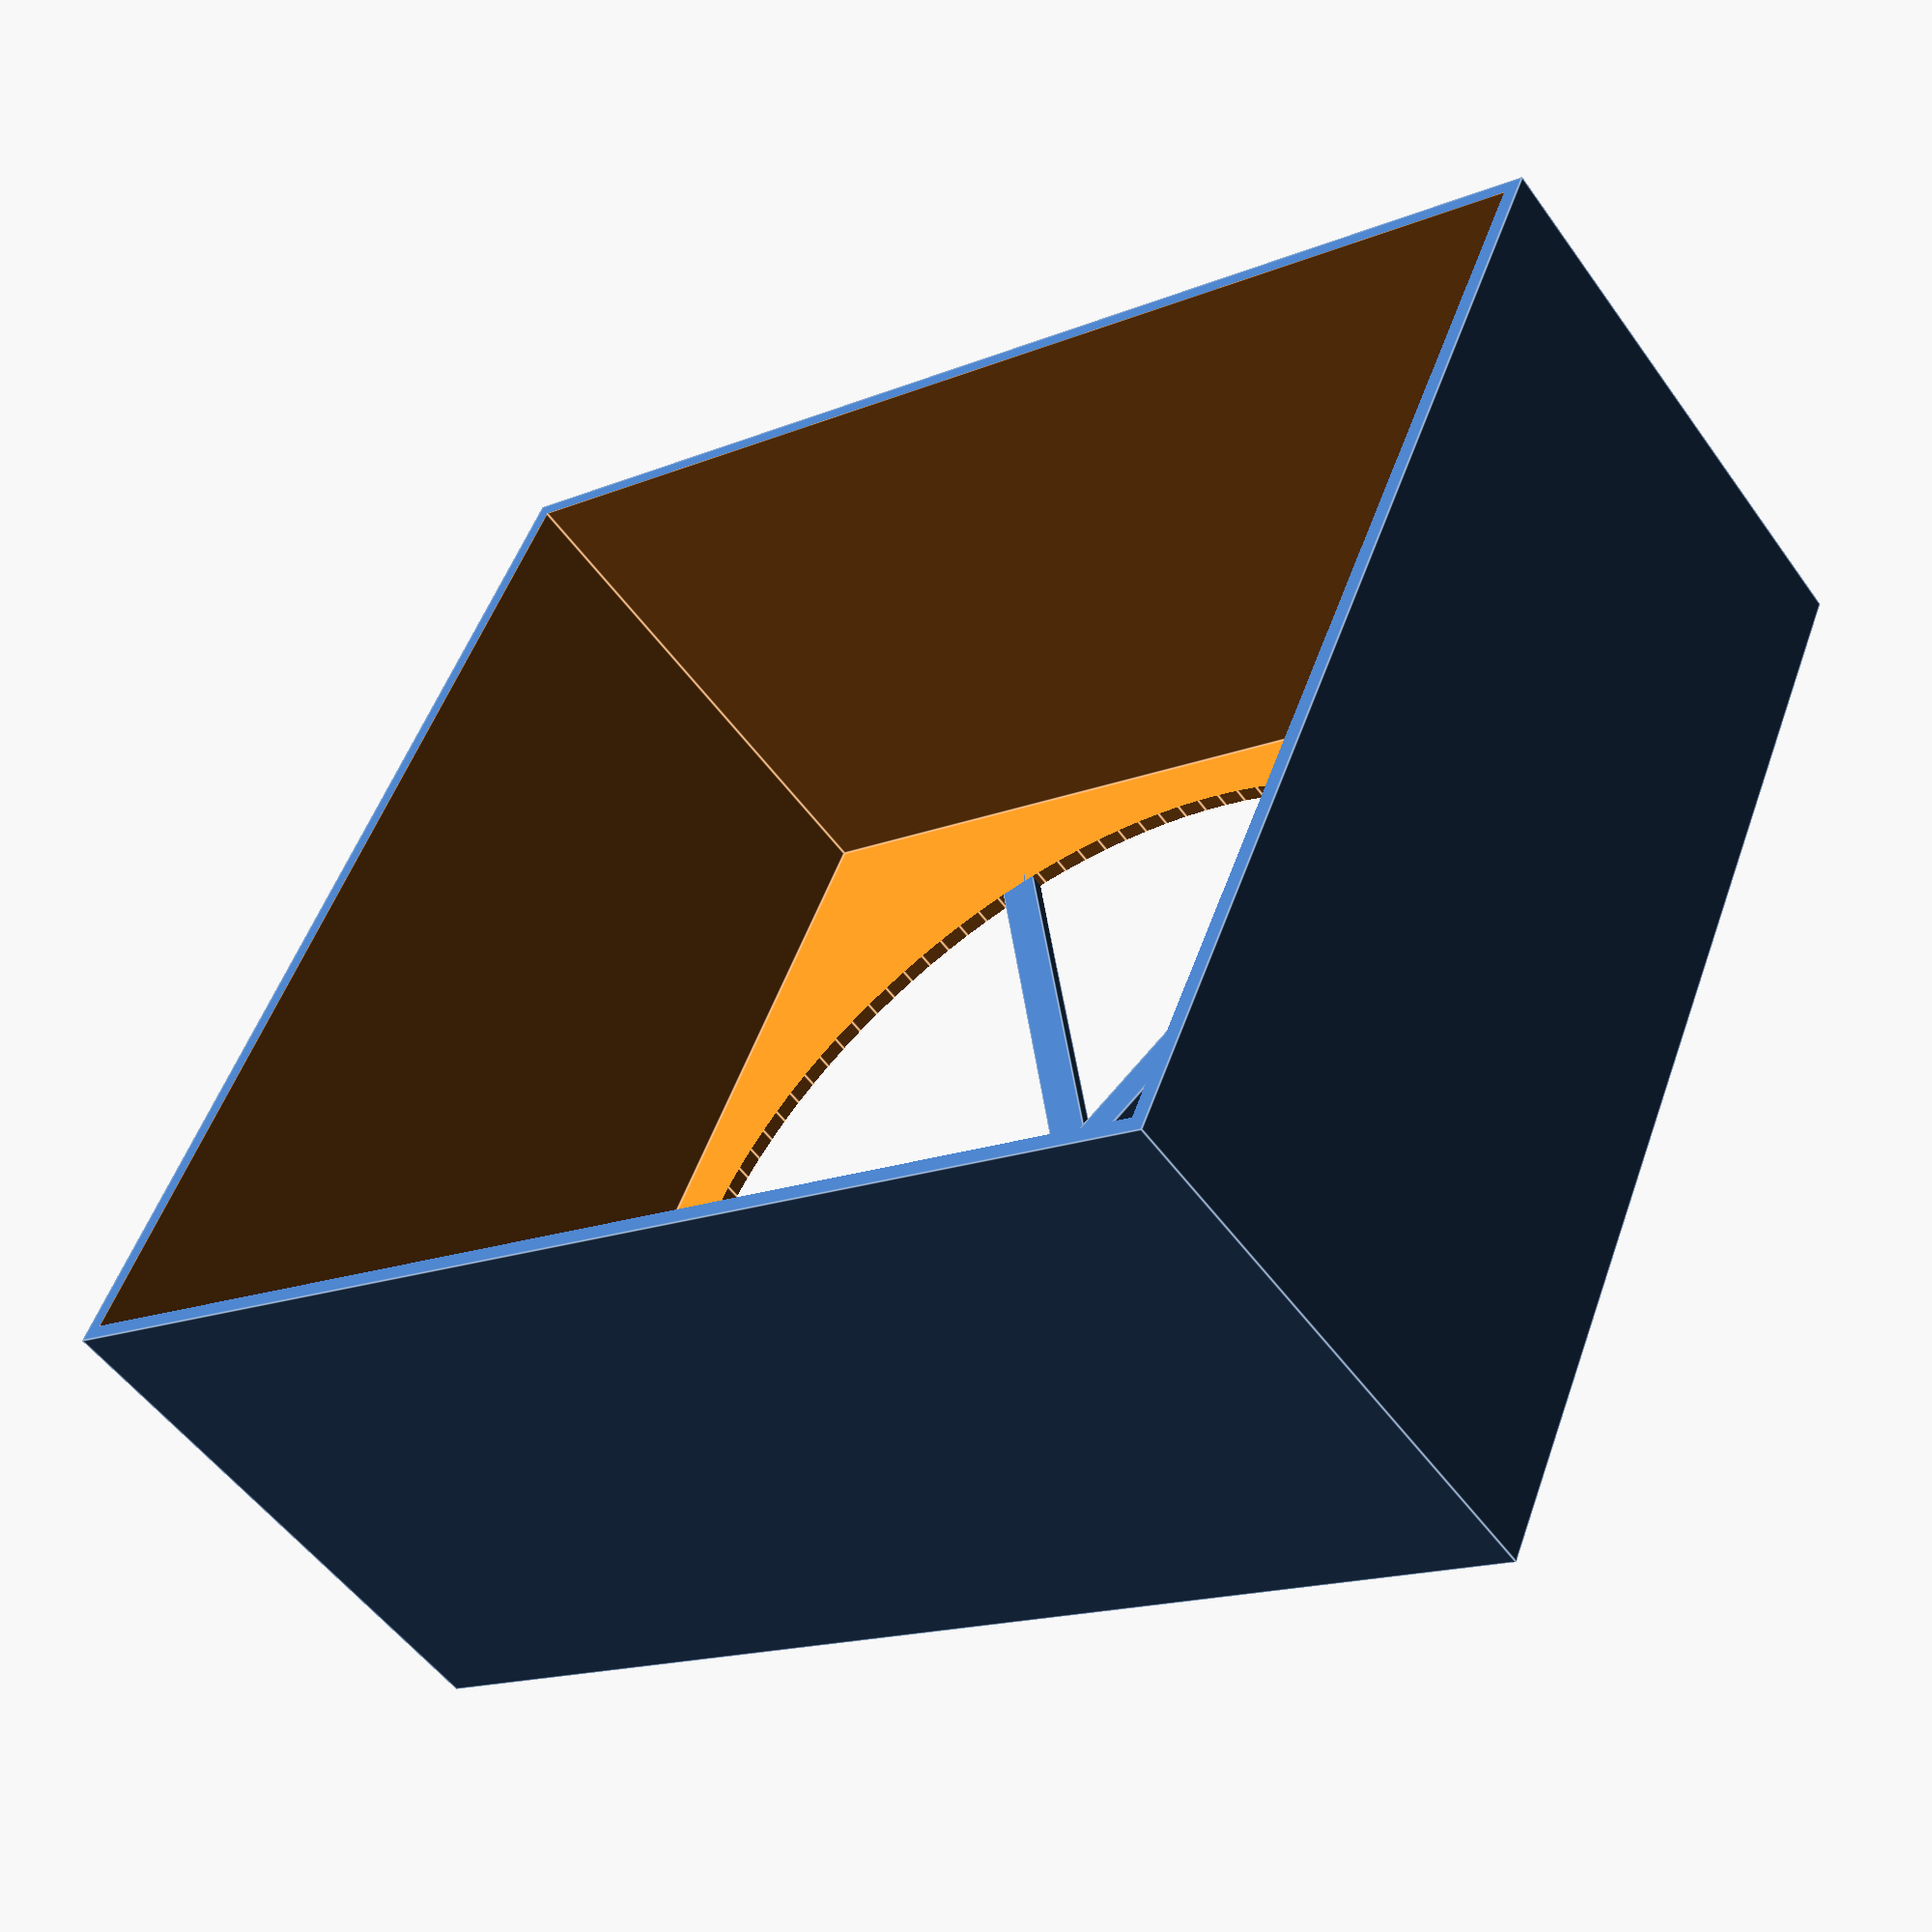
<openscad>
// Fume extractor for soldering


// Controls the fan size
fan_hole_distance = 71;
fan_width = 80;
fan_height = fan_width; // Assumed in model.
fan_thickness = 25;

// The following four determines the amount of support for the back hole.
// Offsets are from button left
fan_x_offset = 14;
fan_y_offset = 4;

// Extra space
box_x_space = 4; // Room for switch.
box_y_space = 4;

// I use two carbon filters of 8 mm.
carbon_filter_thickness = 2 * 8;

// And this is to stop the carbon filters from beeing sucked into the fan
carbon_filter_gap_filler_thickness = 1;

// The diameter of the cutout for the carbon filter
fan_window_diameter = 78;
fan_window_bar_width = 3;

// Thickness of the walls of the box
box_wall_thickness = 1.2;

pad = 0.05;
$fn=120;

////////////////////////////////////////
// CALCULATED
inner_box_width     = fan_width + fan_x_offset + box_x_space;
inner_box_height    = fan_height + fan_y_offset + box_y_space;
inner_box_thickness = fan_thickness + carbon_filter_thickness + carbon_filter_gap_filler_thickness;
box_width     = 2 * box_wall_thickness + inner_box_width;
box_height    = 2 * box_wall_thickness + inner_box_height;
box_thickness = 2 * box_wall_thickness + inner_box_thickness;

fan_center_x = box_wall_thickness + fan_x_offset + fan_width / 2;
fan_center_y = box_wall_thickness + fan_y_offset + fan_height / 2;
fan_window_radius = fan_window_diameter / 2.0;



// Box is front, with no lid
module box() {
    // Frame
    difference() {
        cube([box_width, box_thickness, box_height]);
        translate([box_wall_thickness,box_wall_thickness,box_wall_thickness])
        cube([inner_box_width, inner_box_thickness + box_wall_thickness + pad, inner_box_height]);

        // Fan cutout
        translate([fan_center_x,0,fan_center_y])
        rotate([90,0,0])
        cylinder(r = fan_window_radius, h = box_wall_thickness * 100, center=true);
    }

    

    
    // Cutout for air
    translate([fan_center_x,box_wall_thickness/2.0,fan_center_y])
    rotate([0,0,0])
    for (i = [0: 4]) {
        rotate([0,60*i,0])
        cube([fan_width, box_wall_thickness, fan_window_bar_width], center=true);
    }

    
    
}


box();
</openscad>
<views>
elev=308.9 azim=37.0 roll=198.9 proj=p view=edges
</views>
